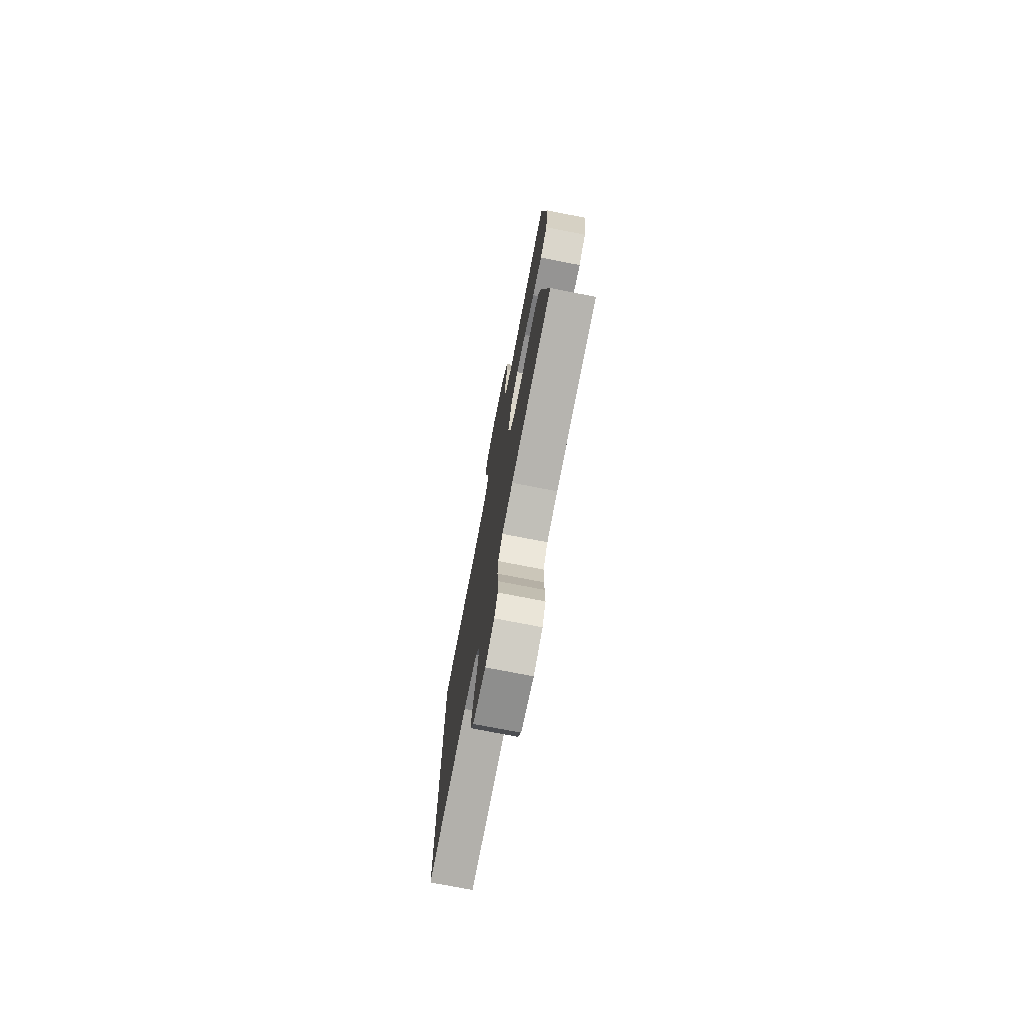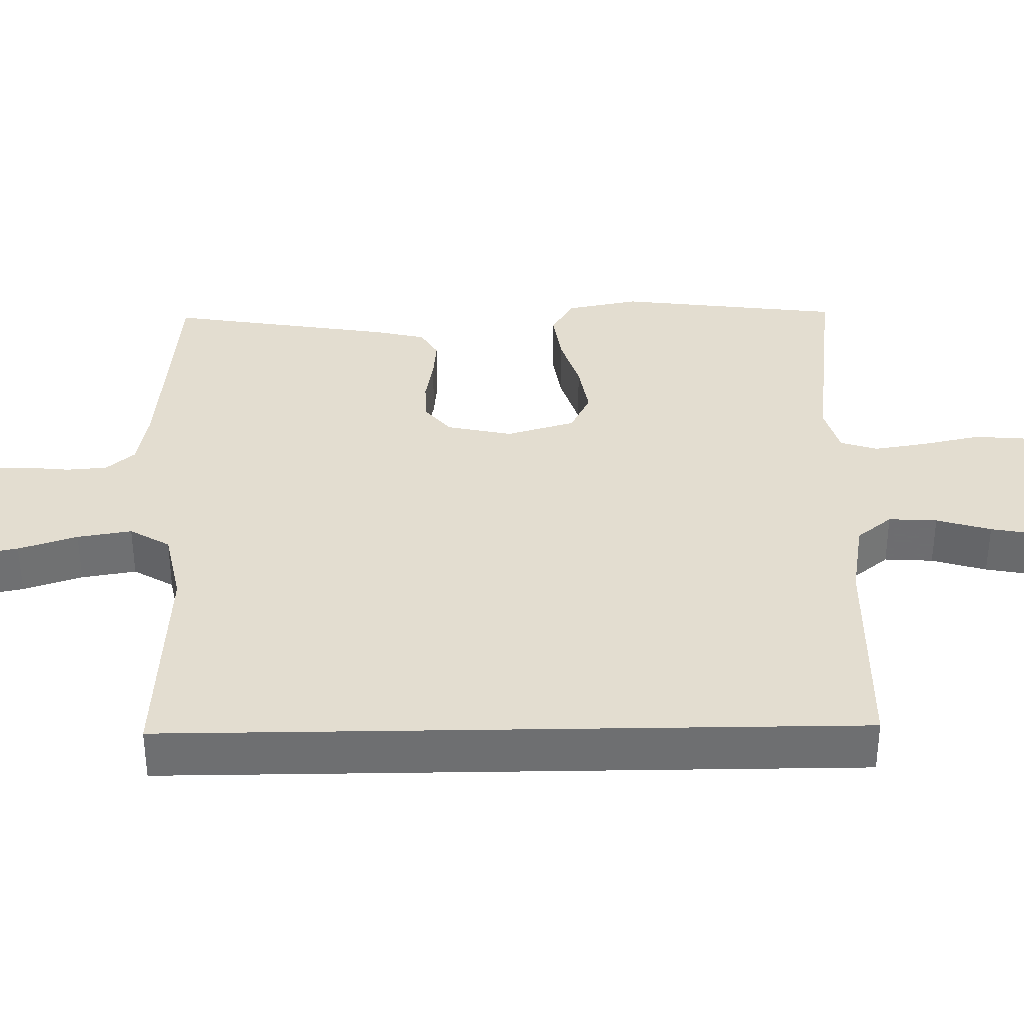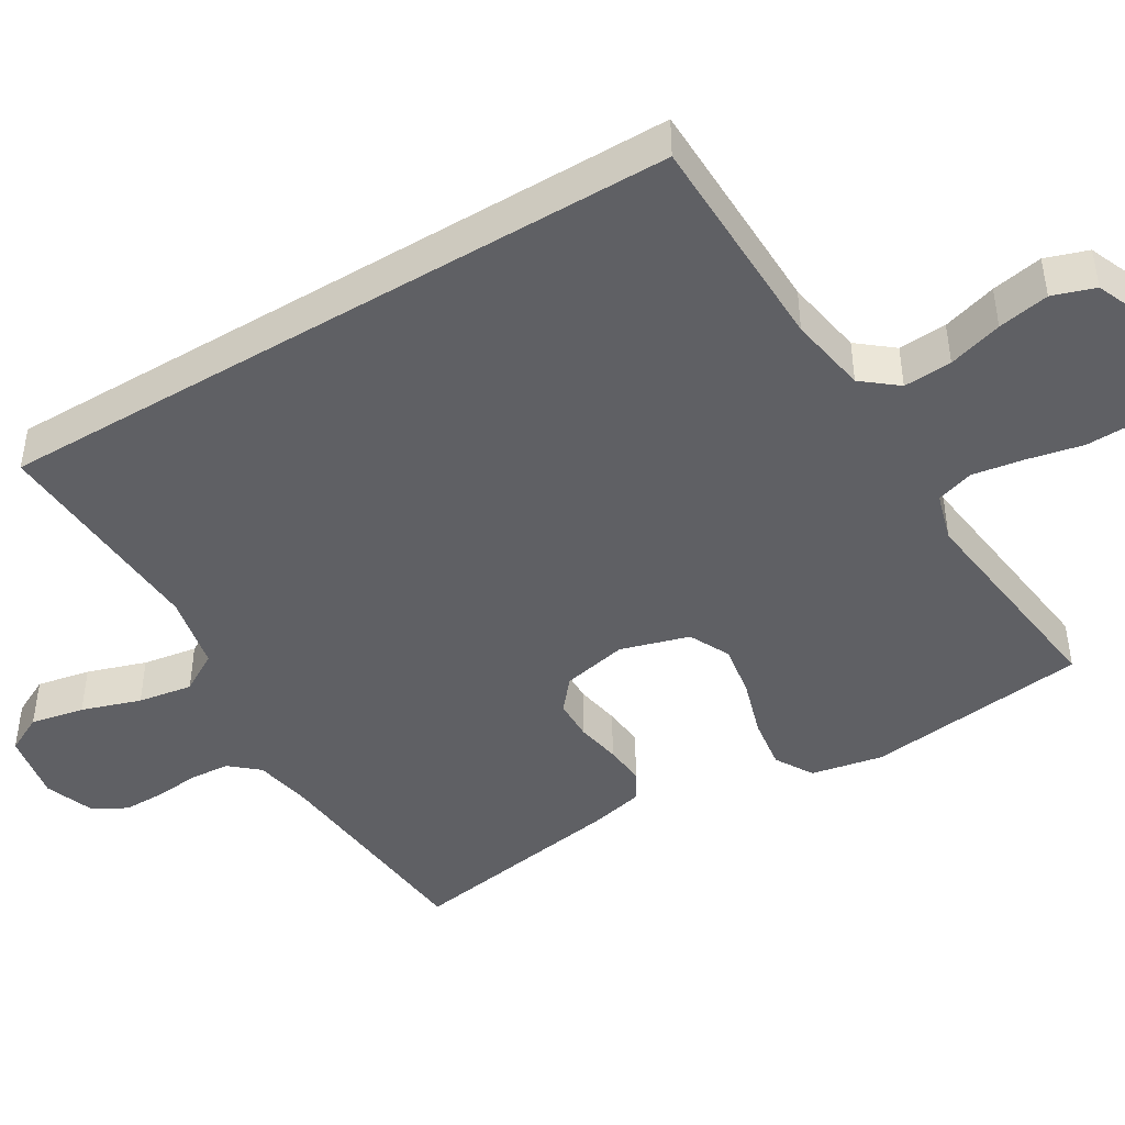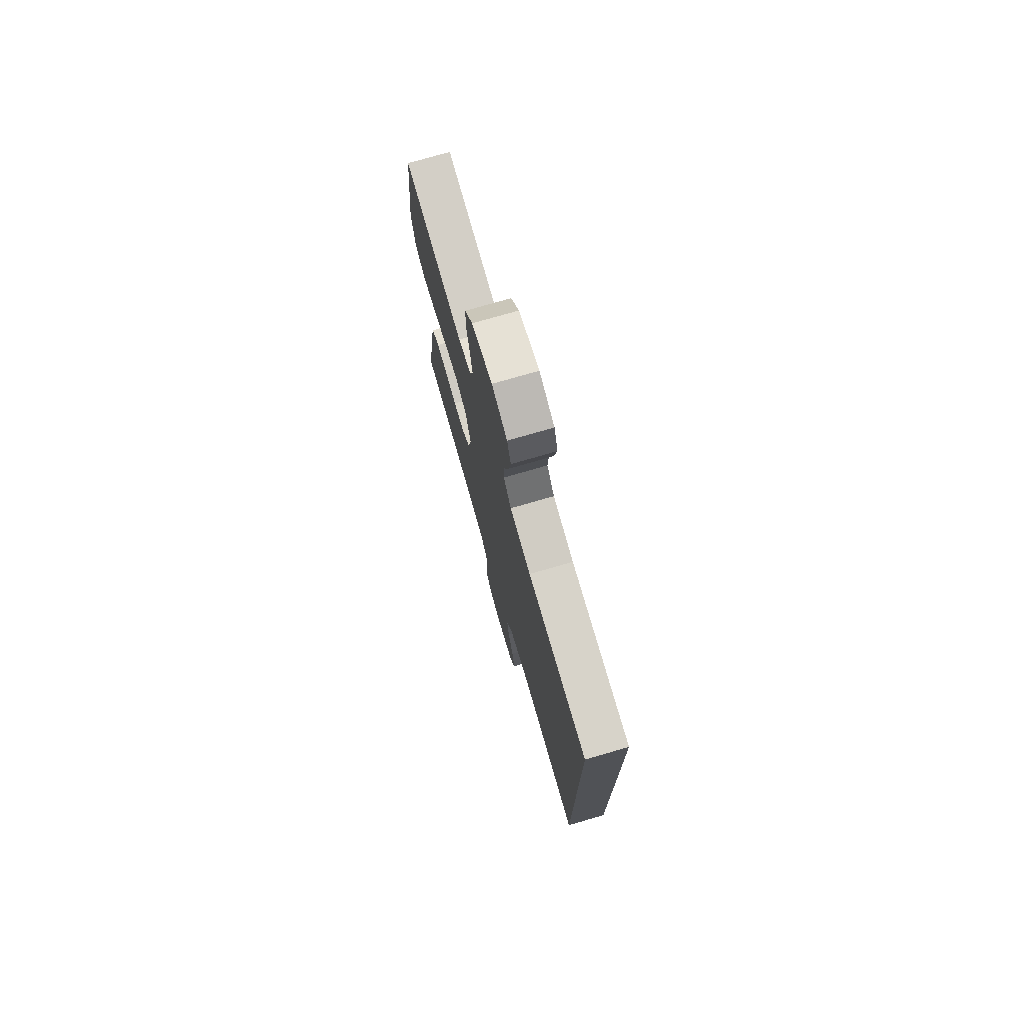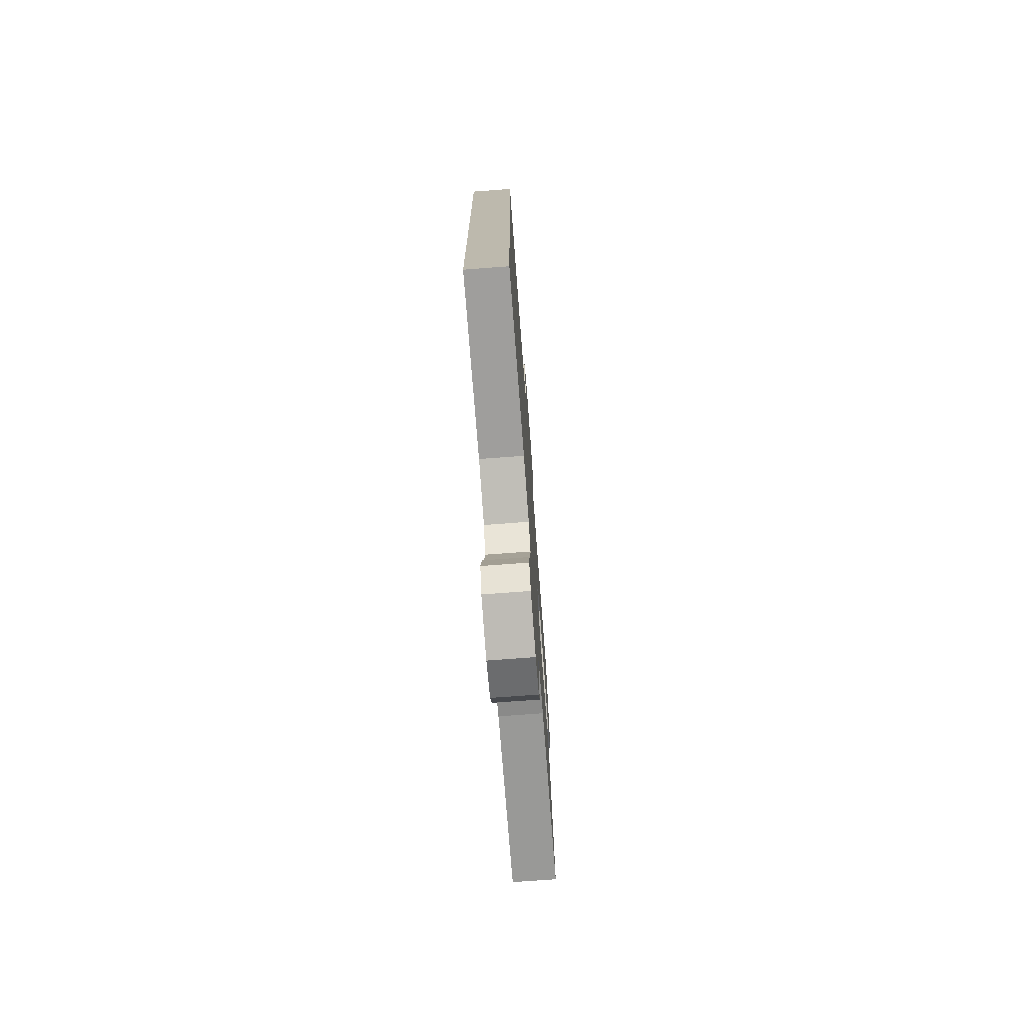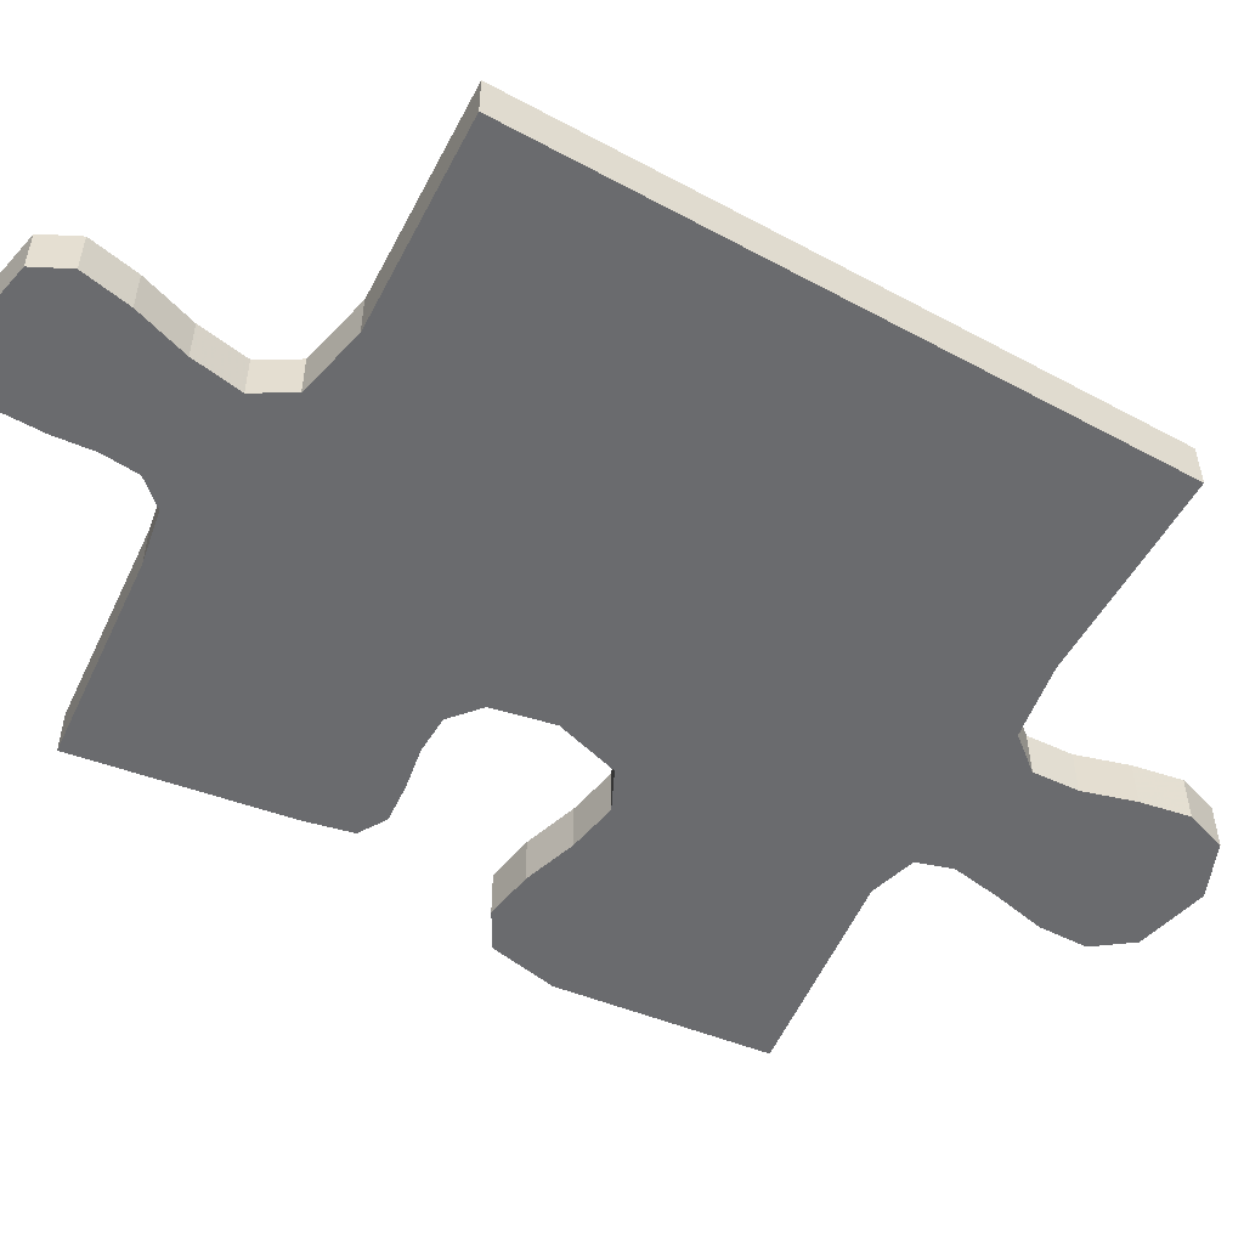
<metadata>
{"format":"obj","ext":"obj","renderer":"f3d","projection":"perspective","resolution":1024,"background":"white","views":[{"elev":-75.3,"azim":79.0,"up":"+Z"},{"elev":35.6,"azim":-91.0,"up":"+Y"},{"elev":-45.1,"azim":-59.0,"up":"+Y"},{"elev":75.4,"azim":-106.2,"up":"+Z"},{"elev":-74.1,"azim":-85.7,"up":"+Z"},{"elev":-53.4,"azim":-120.1,"up":"+Y"}]}
</metadata>
<code>
v -0.5 0.07 0.456
v -0.2 0.07 0.462
v -0.095 0.07 0.48
v -0.057 0.07 0.527
v -0.061 0.07 0.592
v -0.083 0.07 0.665
v -0.096 0.07 0.734
v -0.077 0.07 0.791
v 0 0.07 0.823
v 0.103 0.07 0.799
v 0.143 0.07 0.746
v 0.145 0.07 0.676
v 0.129 0.07 0.601
v 0.118 0.07 0.532
v 0.134 0.07 0.482
v 0.2 0.07 0.463
v 0.5 0.07 0.5
v 0.537 0.07 0.2
v 0.518 0.07 0.103
v 0.467 0.07 0.073
v 0.397 0.07 0.083
v 0.32 0.07 0.107
v 0.248 0.07 0.119
v 0.193 0.07 0.092
v 0.166 0.07 0
v 0.185 0.07 -0.088
v 0.227 0.07 -0.123
v 0.282 0.07 -0.124
v 0.342 0.07 -0.113
v 0.397 0.07 -0.108
v 0.436 0.07 -0.131
v 0.452 0.07 -0.2
v 0.5 0.07 -0.5
v 0.2 0.07 -0.528
v 0.122 0.07 -0.543
v 0.089 0.07 -0.581
v 0.085 0.07 -0.635
v 0.091 0.07 -0.694
v 0.091 0.07 -0.751
v 0.066 0.07 -0.796
v 0 0.07 -0.821
v -0.093 0.07 -0.804
v -0.119 0.07 -0.753
v -0.105 0.07 -0.681
v -0.079 0.07 -0.602
v -0.067 0.07 -0.529
v -0.099 0.07 -0.475
v -0.2 0.07 -0.454
v -0.5 0.07 -0.471
v -0.5 0 0.456
v -0.2 0 0.462
v -0.095 0 0.48
v -0.057 0 0.527
v -0.061 0 0.592
v -0.083 0 0.665
v -0.096 0 0.734
v -0.077 0 0.791
v 0 0 0.823
v 0.103 0 0.799
v 0.143 0 0.746
v 0.145 0 0.676
v 0.129 0 0.601
v 0.118 0 0.532
v 0.134 0 0.482
v 0.2 0 0.463
v 0.5 0 0.5
v 0.537 0 0.2
v 0.518 0 0.103
v 0.467 0 0.073
v 0.397 0 0.083
v 0.32 0 0.107
v 0.248 0 0.119
v 0.193 0 0.092
v 0.166 0 0
v 0.185 0 -0.088
v 0.227 0 -0.123
v 0.282 0 -0.124
v 0.342 0 -0.113
v 0.397 0 -0.108
v 0.436 0 -0.131
v 0.452 0 -0.2
v 0.5 0 -0.5
v 0.2 0 -0.528
v 0.122 0 -0.543
v 0.089 0 -0.581
v 0.085 0 -0.635
v 0.091 0 -0.694
v 0.091 0 -0.751
v 0.066 0 -0.796
v 0 0 -0.821
v -0.093 0 -0.804
v -0.119 0 -0.753
v -0.105 0 -0.681
v -0.079 0 -0.602
v -0.067 0 -0.529
v -0.099 0 -0.475
v -0.2 0 -0.454
v -0.5 0 -0.471
f 48 49 1 2
f 47 48 2 3
f 46 47 3 4
f 42 43 44 45
f 42 45 46
f 41 42 46
f 40 41 46 4
f 37 38 39 40
f 36 37 40 4
f 31 32 33 34
f 31 34 35
f 28 29 30 31
f 27 28 31 35
f 26 27 35 36
f 19 20 21 22
f 19 22 23
f 16 17 18 19
f 15 16 19 23
f 14 15 23 24
f 10 11 12 13
f 10 13 14
f 9 10 14
f 5 6 7 8
f 5 8 9 14
f 25 26 36 4
f 14 24 25
f 4 5 14 25
f 51 50 98 97
f 52 51 97 96
f 53 52 96 95
f 94 93 92 91
f 95 94 91
f 95 91 90
f 53 95 90 89
f 89 88 87 86
f 53 89 86 85
f 83 82 81 80
f 84 83 80
f 80 79 78 77
f 84 80 77 76
f 85 84 76 75
f 71 70 69 68
f 72 71 68
f 68 67 66 65
f 72 68 65 64
f 73 72 64 63
f 62 61 60 59
f 63 62 59
f 63 59 58
f 57 56 55 54
f 63 58 57 54
f 53 85 75 74
f 74 73 63
f 74 63 54 53
f 1 50 51 2
f 2 51 52 3
f 3 52 53 4
f 4 53 54 5
f 5 54 55 6
f 6 55 56 7
f 7 56 57 8
f 8 57 58 9
f 9 58 59 10
f 10 59 60 11
f 11 60 61 12
f 12 61 62 13
f 13 62 63 14
f 14 63 64 15
f 15 64 65 16
f 16 65 66 17
f 17 66 67 18
f 18 67 68 19
f 19 68 69 20
f 20 69 70 21
f 21 70 71 22
f 22 71 72 23
f 23 72 73 24
f 24 73 74 25
f 25 74 75 26
f 26 75 76 27
f 27 76 77 28
f 28 77 78 29
f 29 78 79 30
f 30 79 80 31
f 31 80 81 32
f 32 81 82 33
f 33 82 83 34
f 34 83 84 35
f 35 84 85 36
f 36 85 86 37
f 37 86 87 38
f 38 87 88 39
f 39 88 89 40
f 40 89 90 41
f 41 90 91 42
f 42 91 92 43
f 43 92 93 44
f 44 93 94 45
f 45 94 95 46
f 46 95 96 47
f 47 96 97 48
f 48 97 98 49
f 49 98 50 1

</code>
